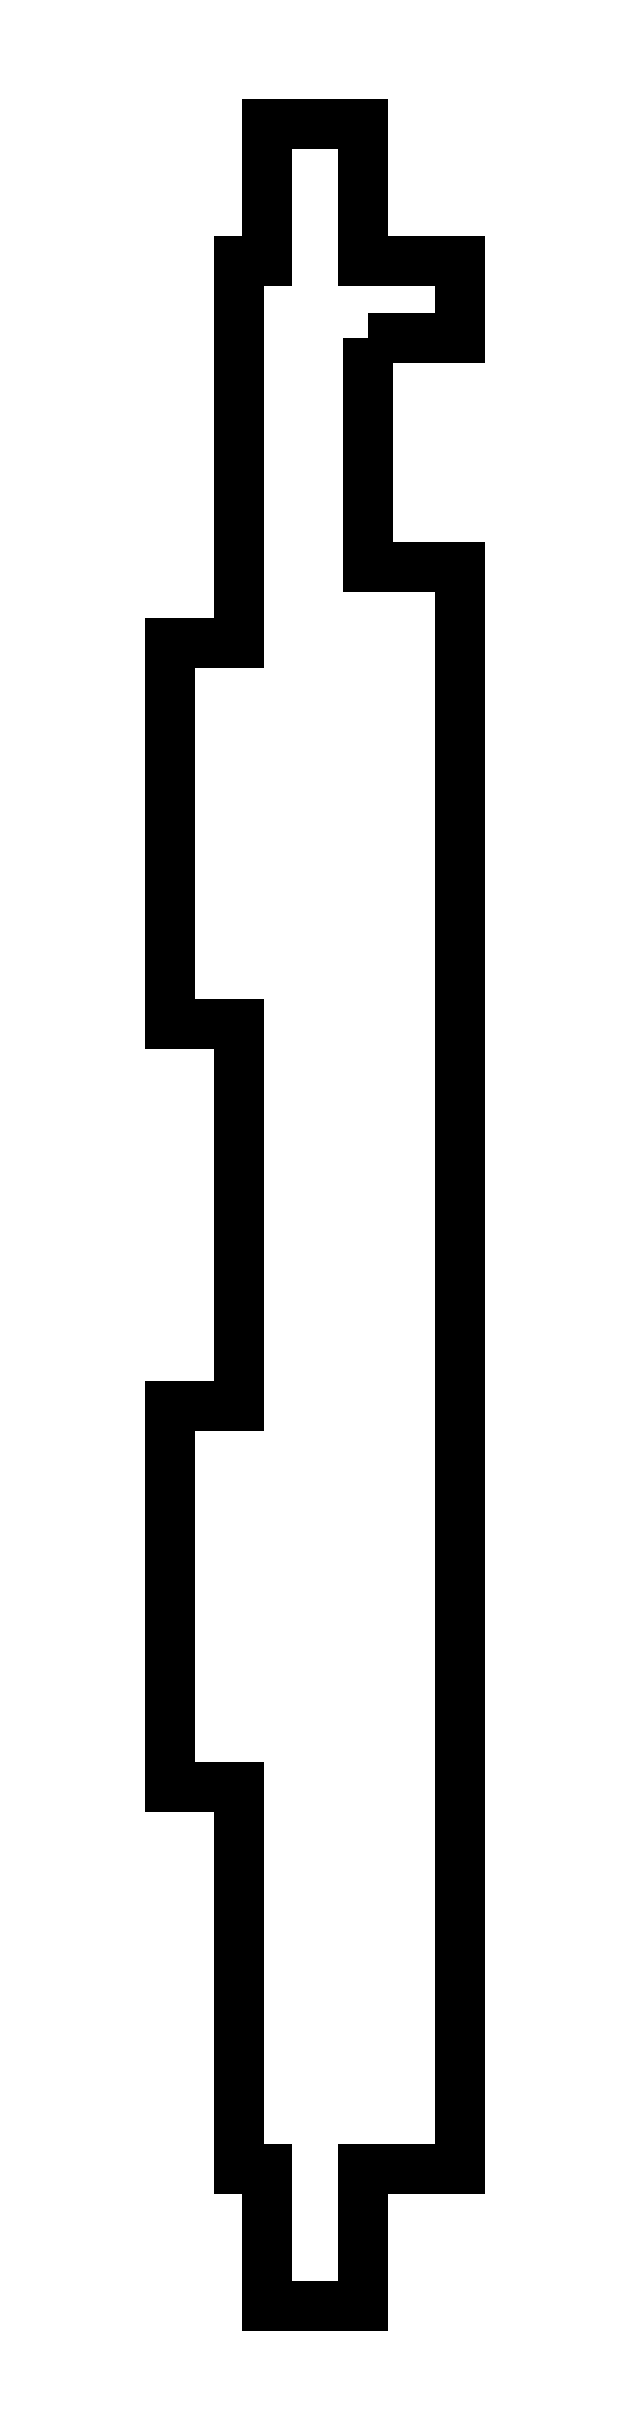
<metadata>
{"format":"dxf","ext":"dxf","renderer":"ezdxf+matplotlib","layout":"modelspace","background":"white","min_lineweight":24,"dpi":150}
</metadata>
<code>
0
SECTION
2
ENTITIES
0
LWPOLYLINE
8
0
90
24
70
1
43
0
10
0.825
20
-3.335
10
4.825
20
-3.335
10
4.825
20
0
10
0.6083
20
0
10
0.6083
20
6
10
-3.608
20
6
10
-3.608
20
0
10
-4.825
20
0
10
-4.825
20
-16.67
10
-7.825
20
-16.67
10
-7.825
20
-33.34
10
-4.825
20
-33.34
10
-4.825
20
-50.01
10
-7.825
20
-50.01
10
-7.825
20
-66.68
10
-4.825
20
-66.68
10
-4.825
20
-83.35
10
-3.608
20
-83.35
10
-3.608
20
-89.35
10
0.6083
20
-89.35
10
0.6083
20
-83.35
10
4.825
20
-83.35
10
4.825
20
-13.33
10
0.825
20
-13.34
0
ENDSEC
0
EOF

</code>
